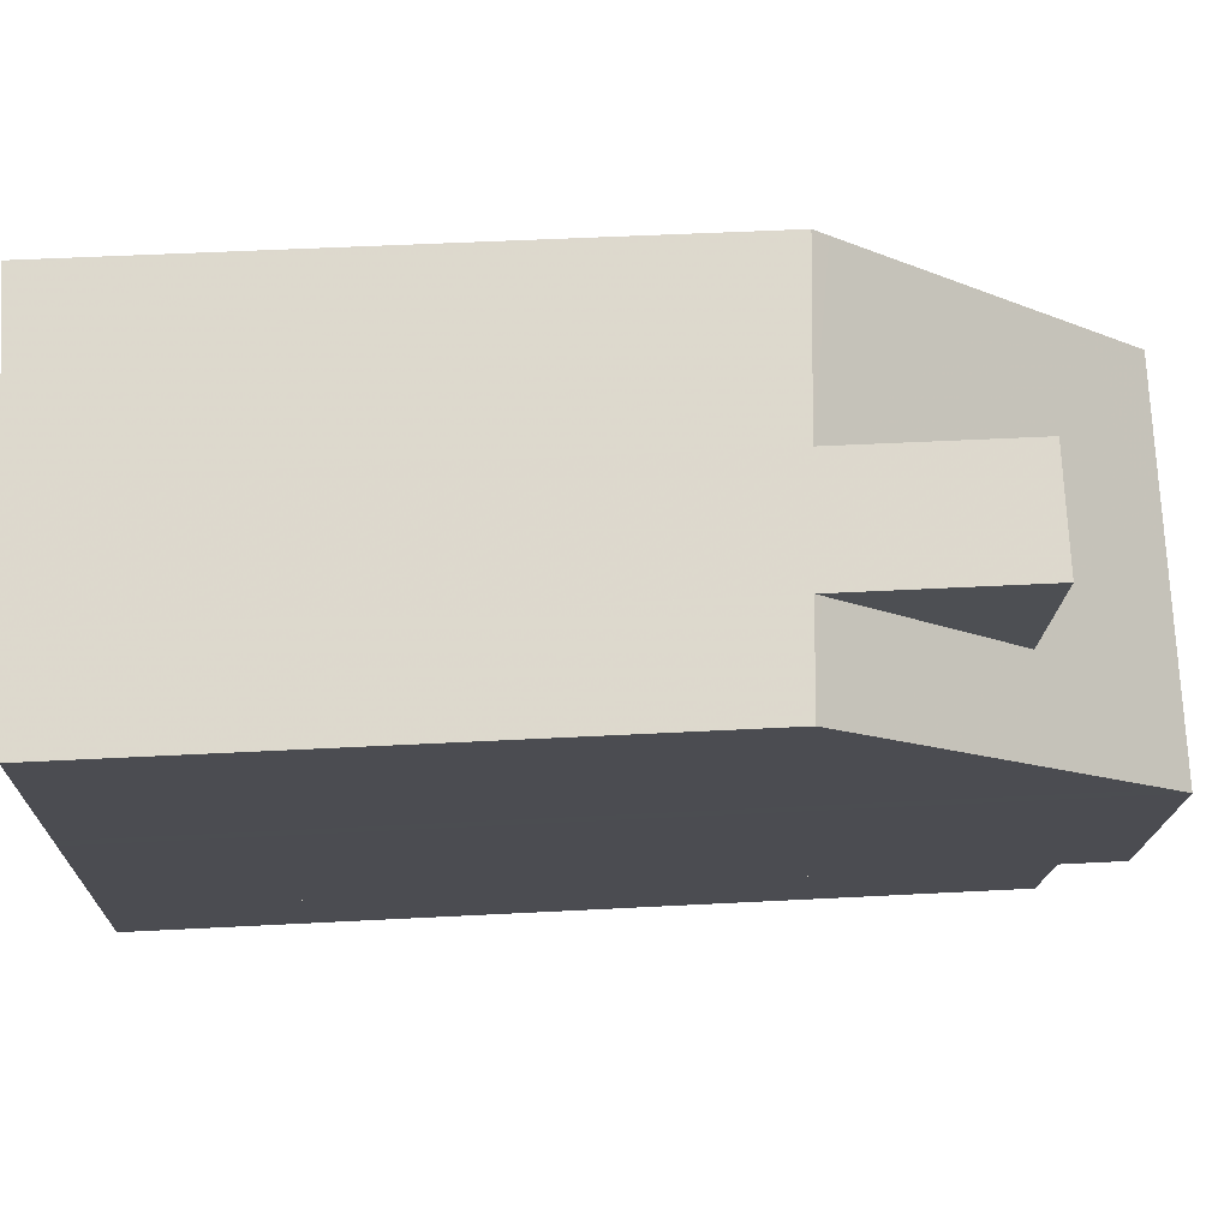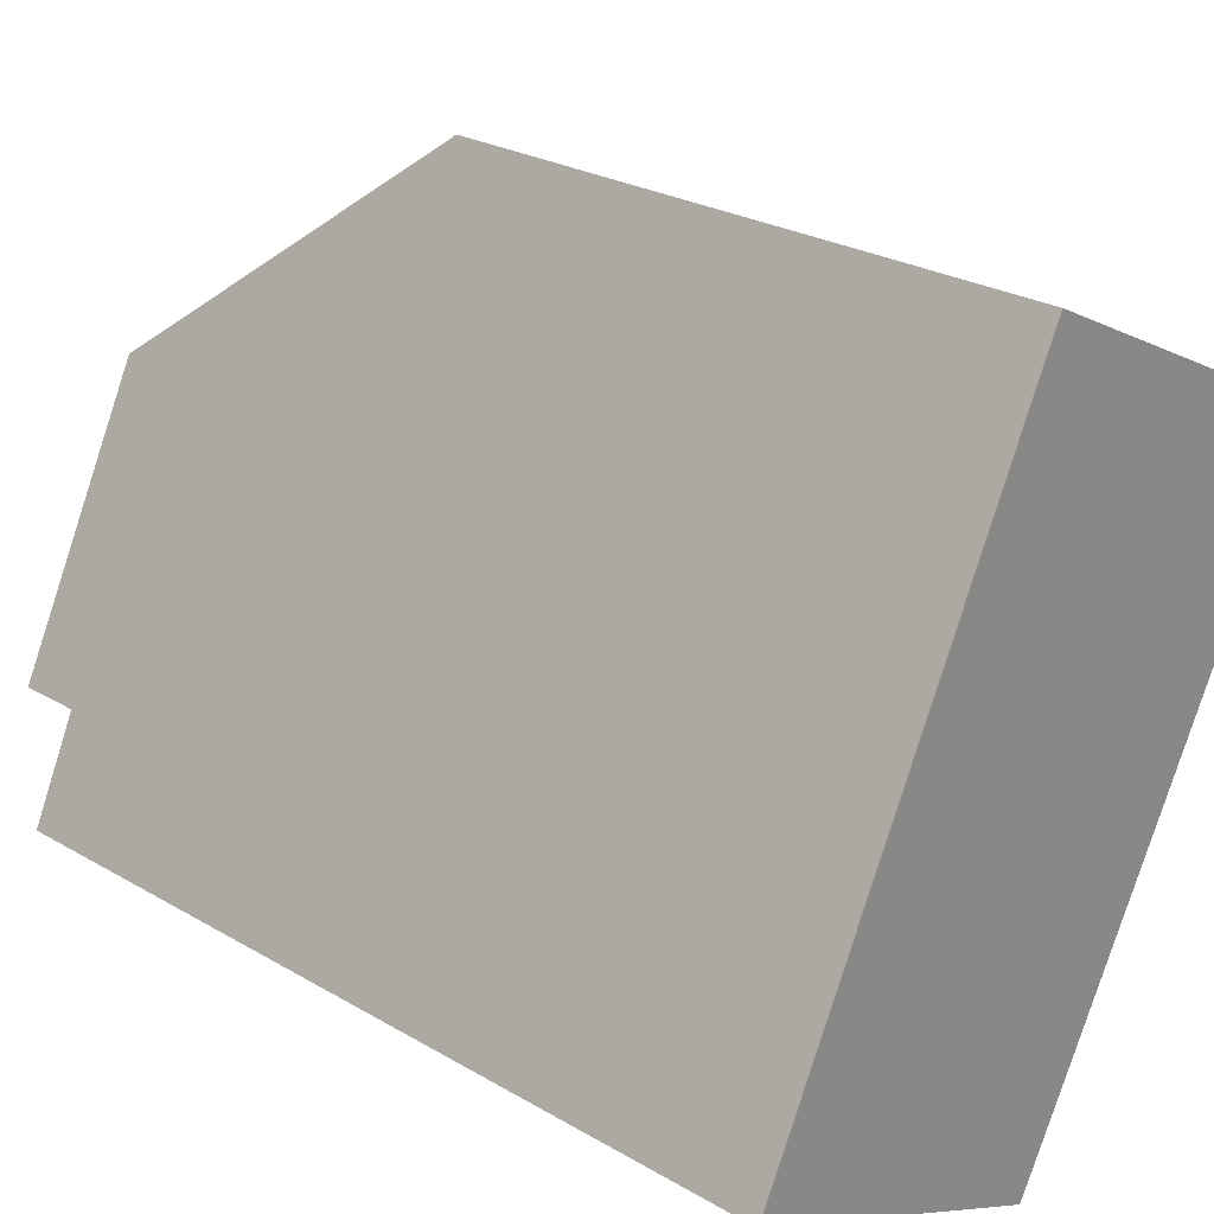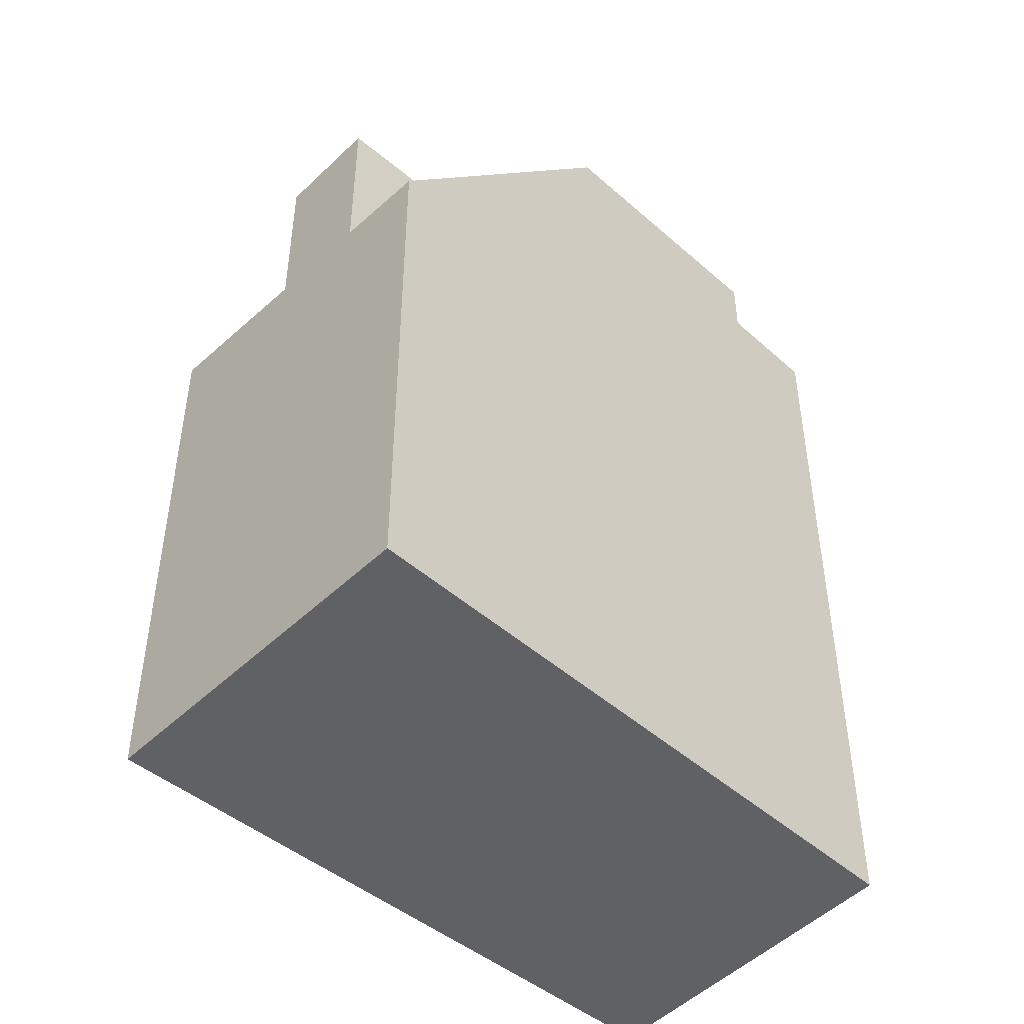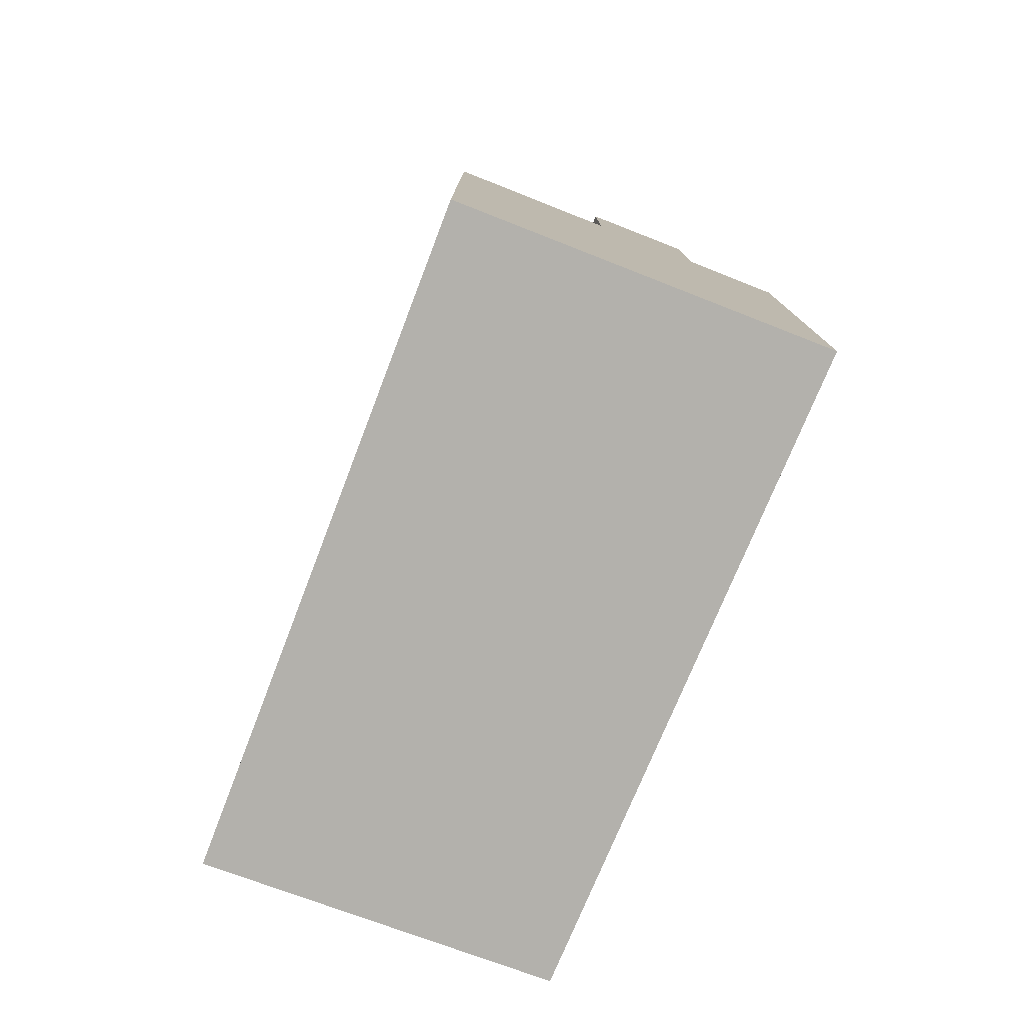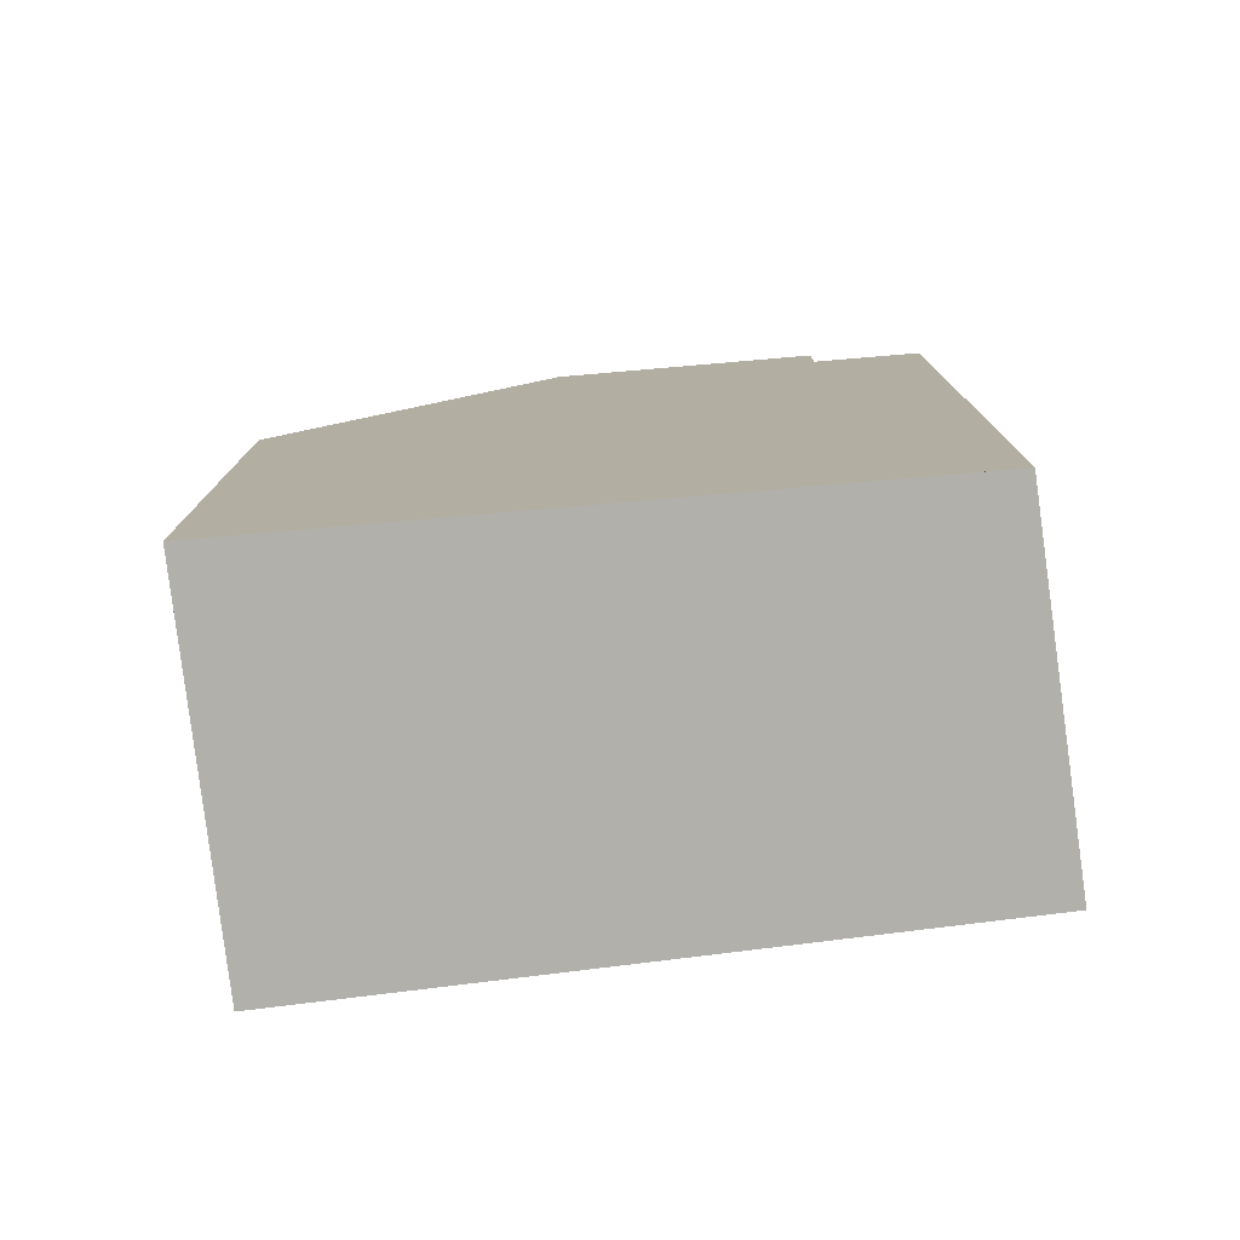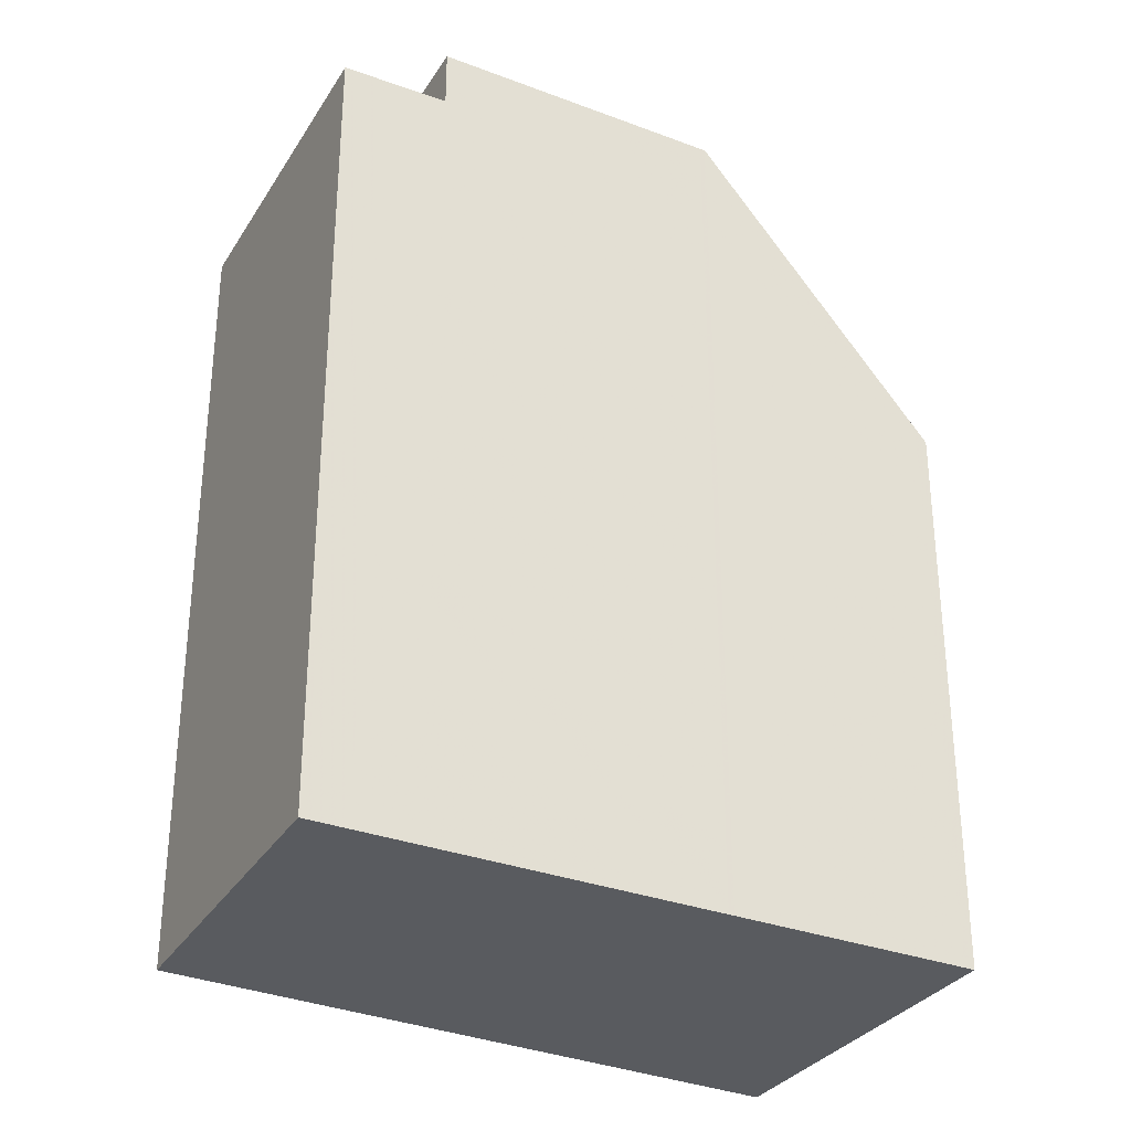
<metadata>
{"format":"obj","ext":"obj","renderer":"f3d","projection":"perspective","resolution":1024,"background":"white","views":[{"elev":45.8,"azim":-93.5,"up":"+Y"},{"elev":25.3,"azim":133.4,"up":"+Y"},{"elev":-47.7,"azim":-106.4,"up":"+Z"},{"elev":-79.1,"azim":-174.7,"up":"+Z"},{"elev":-78.5,"azim":-56.7,"up":"+Z"},{"elev":-32.1,"azim":88.3,"up":"+Z"}]}
</metadata>
<code>
v -42.15 -1550 6.89
v -38.04 -1548 7.192
v -38.31 -1557 10.04
v -34.43 -1556 10.02
v -36.65 -1551 10.79
v -40.51 -1553 10.83
v -36.67 -1551 10.79
v -38.44 -1552 10.81
v -40.51 -1553 10.83
v -36.65 -1551 10.79
v -35.02 -1554 10.79
v -38.95 -1556 10.84
v -39.89 -1549 7.056
v -41.1 -1550 6.968
v -40.79 -1553 10.16
v -36.9 -1551 10.15
v -35.02 -1554 10.05
v -38.95 -1556 10.07
v -37.27 -1550 9.189
v -41.2 -1552 9.165
v -39.07 -1551 9.178
v -39.89 -1549 9.221
v -40.25 -1552 9.171
v -41.1 -1550 9.216
v -36.67 -1551 10.79
v -36.92 -1551 10.15
v -35.03 -1554 10.05
v -35.03 -1554 10.79
v -34.45 -1556 10.02
v -37.28 -1550 9.189
v -38.05 -1548 7.191
v -37.99 -1548 7.366
v -37.97 -1548 7.368
v -39.85 -1549 9.219
v -39.85 -1549 7.165
v -41.07 -1550 9.215
v -41.07 -1550 7.032
v -42.14 -1550 6.917
v -39.89 -1549 9.221
v -39.85 -1549 9.219
v -39.07 -1551 9.178
v -38.44 -1552 10.81
v -38.69 -1552 10.15
v -36.89 -1555 10.06
v -36.89 -1555 10.81
v -36.3 -1556 10.03
v -39.07 -1551 9.178
v -39.85 -1549 7.165
v -39.89 -1549 7.056
v -34.68 -1555 10.03
v -34.69 -1555 10.03
v -36.53 -1556 10.04
v -38.52 -1557 10.05
v -39.61 -1553 10.82
v -41.1 -1550 9.216
v -41.07 -1550 9.215
v -40.25 -1552 9.171
v -39.61 -1553 10.82
v -39.86 -1552 10.16
v -38.12 -1556 10.07
v -38.12 -1556 10.83
v -37.73 -1557 10.05
v -40.25 -1552 9.171
v -41.07 -1550 7.032
v -41.1 -1550 6.968
v -37.53 -1557 10.04
v -36.62 -1551 10.79
v -36.64 -1551 10.79
v -37.56 -1552 10.8
v -37.56 -1552 10.8
v -38.47 -1552 10.73
v -39.68 -1553 10.64
v -40.62 -1553 10.57
v -38.12 -1556 10.83
v -36.89 -1555 10.81
v -38.95 -1556 10.84
v -35.03 -1554 10.79
v -35.02 -1554 10.79
v -35.03 -1554 10.05
v -35.02 -1554 10.05
v -36.89 -1555 10.06
v -38.12 -1556 10.07
v -38.95 -1556 10.07
v -41.1 -1550 6.968
v -42.15 -1550 6.89
v -42.15 -1550 8.882e-16
v -41.1 -1550 0
v -37.97 -1548 7.368
v -38.04 -1548 7.192
v -38.04 -1548 -8.882e-16
v -37.97 -1548 -8.882e-16
v -38.52 -1557 10.05
v -38.31 -1557 10.04
v -38.31 -1557 0
v -38.52 -1557 0
v -34.45 -1556 10.02
v -34.43 -1556 10.02
v -34.43 -1556 0
v -34.45 -1556 0
v -36.62 -1551 10.79
v -36.65 -1551 10.79
v -36.65 -1551 0
v -36.62 -1551 0
v -40.62 -1553 10.57
v -40.51 -1553 10.83
v -40.51 -1553 0
v -40.62 -1553 0
v -41.2 -1552 9.165
v -40.79 -1553 10.16
v -40.79 -1553 0
v -41.2 -1552 0
v -36.65 -1551 10.79
v -36.9 -1551 10.15
v -36.9 -1551 0
v -36.65 -1551 0
v -36.9 -1551 10.15
v -37.27 -1550 9.189
v -37.27 -1550 0
v -36.9 -1551 0
v -42.14 -1550 6.917
v -41.2 -1552 9.165
v -41.2 -1552 0
v -42.14 -1550 0
v -36.3 -1556 10.03
v -34.45 -1556 10.02
v -34.45 -1556 0
v -36.3 -1556 -1.776e-15
v -38.04 -1548 7.192
v -38.05 -1548 7.191
v -38.05 -1548 8.882e-16
v -38.04 -1548 -8.882e-16
v -37.27 -1550 9.189
v -37.97 -1548 7.368
v -37.97 -1548 -8.882e-16
v -37.27 -1550 0
v -42.15 -1550 6.89
v -42.14 -1550 6.917
v -42.14 -1550 0
v -42.15 -1550 8.882e-16
v -37.53 -1557 10.04
v -36.3 -1556 10.03
v -36.3 -1556 -1.776e-15
v -37.53 -1557 0
v -38.05 -1548 7.191
v -39.89 -1549 7.056
v -39.89 -1549 -8.882e-16
v -38.05 -1548 8.882e-16
v -34.43 -1556 10.02
v -34.68 -1555 10.03
v -34.68 -1555 0
v -34.43 -1556 0
v -38.95 -1556 10.07
v -38.52 -1557 10.05
v -38.52 -1557 0
v -38.95 -1556 1.776e-15
v -39.89 -1549 9.221
v -41.1 -1550 9.216
v -41.1 -1550 0
v -39.89 -1549 0
v -38.31 -1557 10.04
v -37.53 -1557 10.04
v -37.53 -1557 0
v -38.31 -1557 0
v -35.02 -1554 10.79
v -36.62 -1551 10.79
v -36.62 -1551 0
v -35.02 -1554 0
v -40.79 -1553 10.16
v -40.62 -1553 10.57
v -40.62 -1553 0
v -40.79 -1553 0
v -40.51 -1553 10.83
v -38.95 -1556 10.84
v -38.95 -1556 0
v -40.51 -1553 0
v -34.68 -1555 10.03
v -35.02 -1554 10.05
v -35.02 -1554 0
v -34.68 -1555 0
v -38.31 -1557 0
v -42.15 -1550 0
v -38.04 -1548 0
v -34.43 -1556 0
f 68 7 5 67
f 69 7 68
f 26 16 10 25
f 28 11 17 27
f 33 19 30 32
f 35 21 34
f 37 23 36
f 30 19 16 26
f 71 43 26 25 70
f 45 28 27 44
f 48 32 30 47
f 47 30 26 43
f 32 31 2 33
f 34 22 13 35
f 36 24 14 37
f 49 31 32 48
f 72 59 43 71
f 61 45 44 60
f 63 47 43 59
f 50 4 29 51
f 51 29 46 52
f 62 52 46 66
f 55 39 40 56
f 56 40 41 57
f 73 15 59 72
f 60 18 12 61
f 63 20 38 64
f 59 15 20 63
f 64 38 1 65
f 66 3 53 62
f 80 50 51 79
f 70 42 71
f 79 51 52 81
f 71 42 58 72
f 81 52 62 82
f 72 58 9 73
f 82 62 53 83
f 74 54 8 75
f 76 6 54 74
f 77 68 67 78
f 75 8 69 68 77
f 85 86 87 84
f 89 90 91 88
f 93 94 95 92
f 97 98 99 96
f 101 102 103 100
f 105 106 107 104
f 109 110 111 108
f 113 114 115 112
f 117 118 119 116
f 121 122 123 120
f 125 126 127 124
f 129 130 131 128
f 133 134 135 132
f 137 138 139 136
f 141 142 143 140
f 145 146 147 144
f 149 150 151 148
f 153 154 155 152
f 157 158 159 156
f 161 162 163 160
f 165 166 167 164
f 169 170 171 168
f 173 174 175 172
f 177 178 179 176
f 181 182 183 180

</code>
